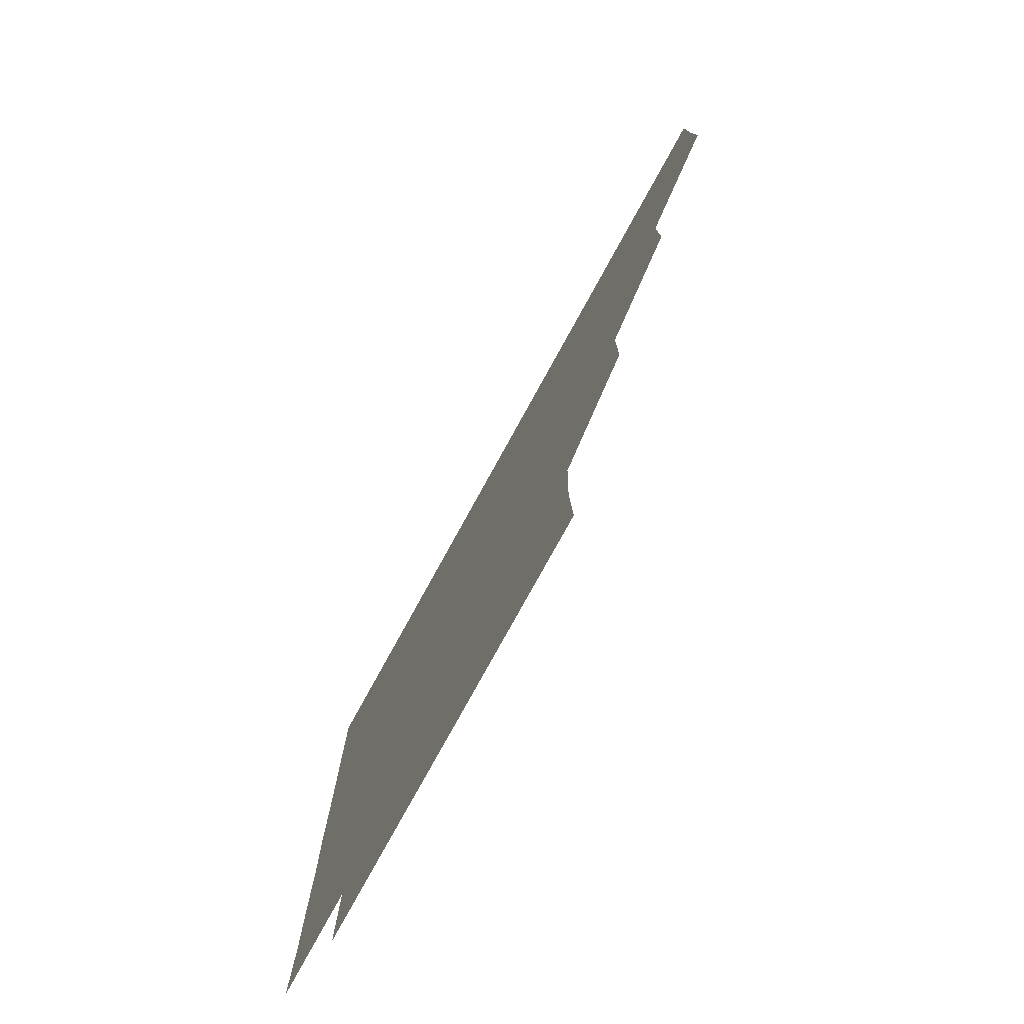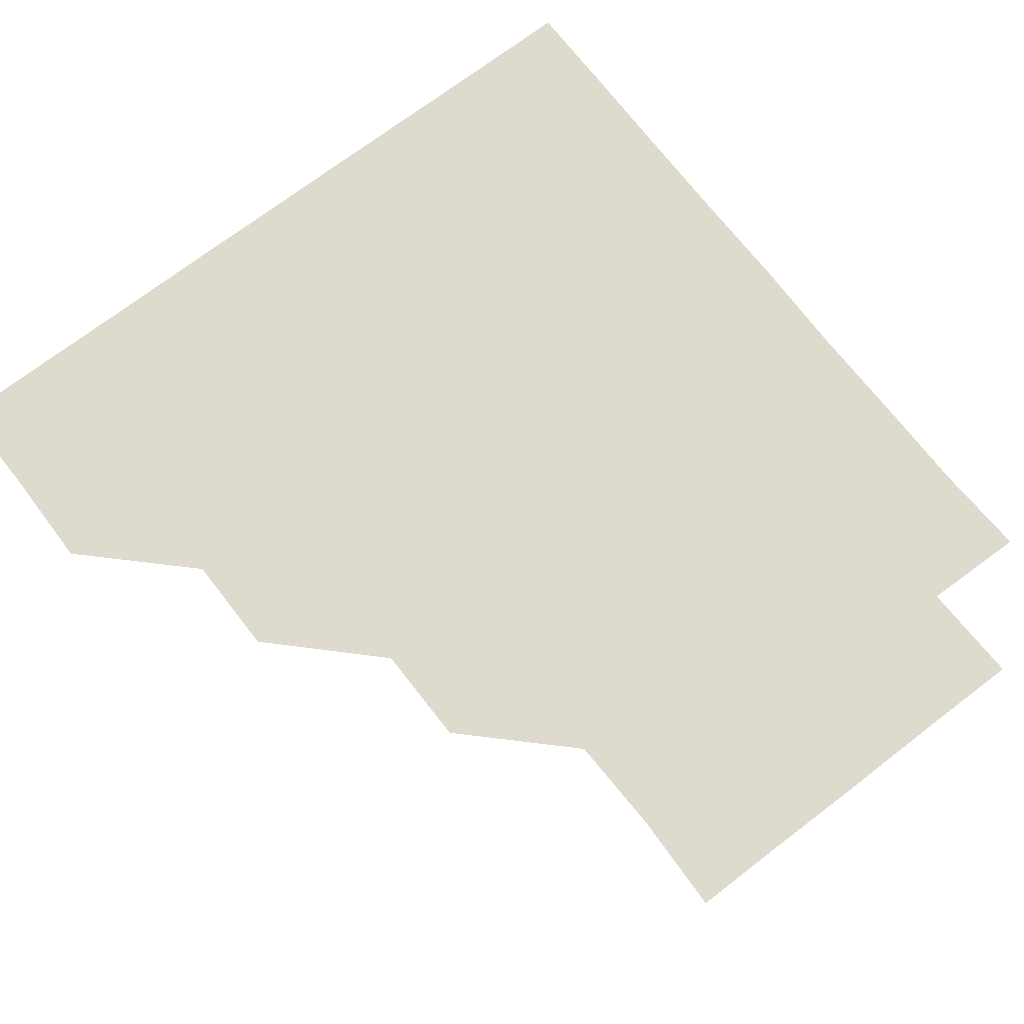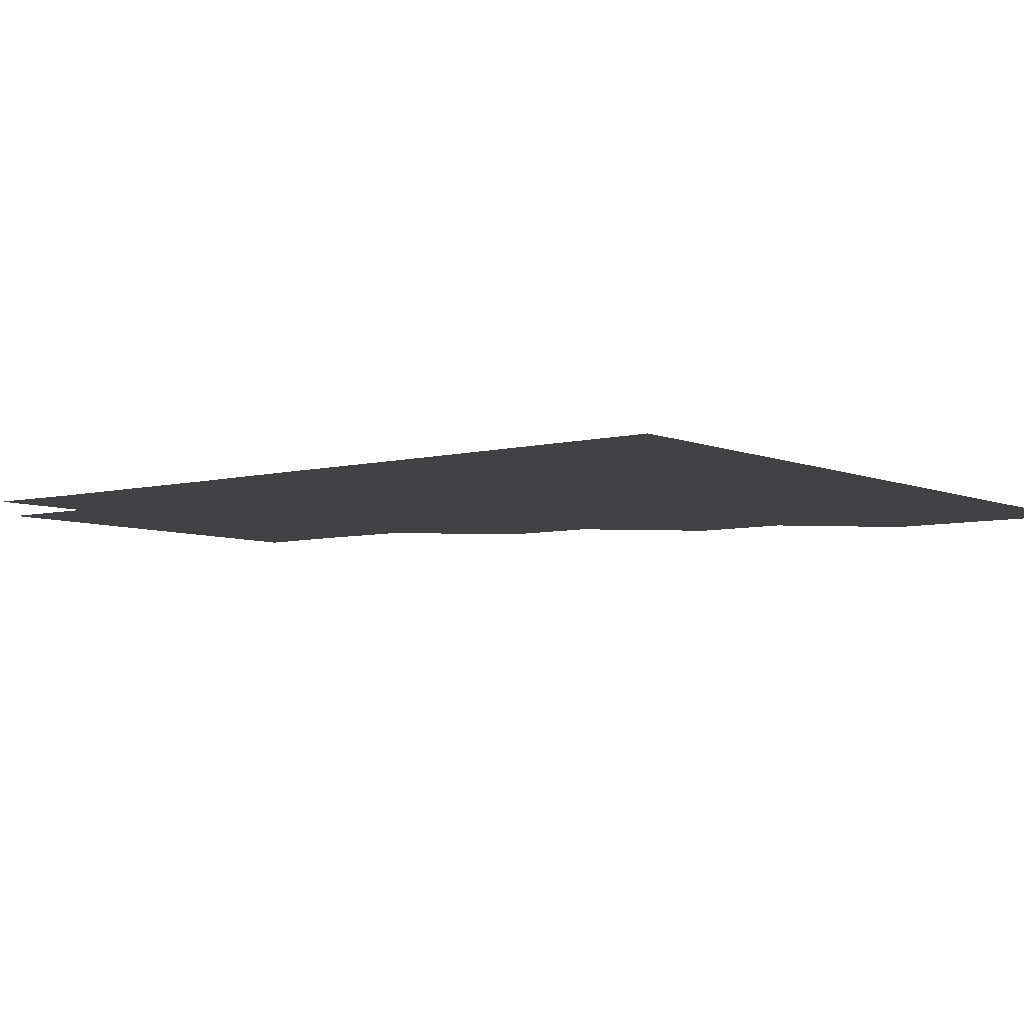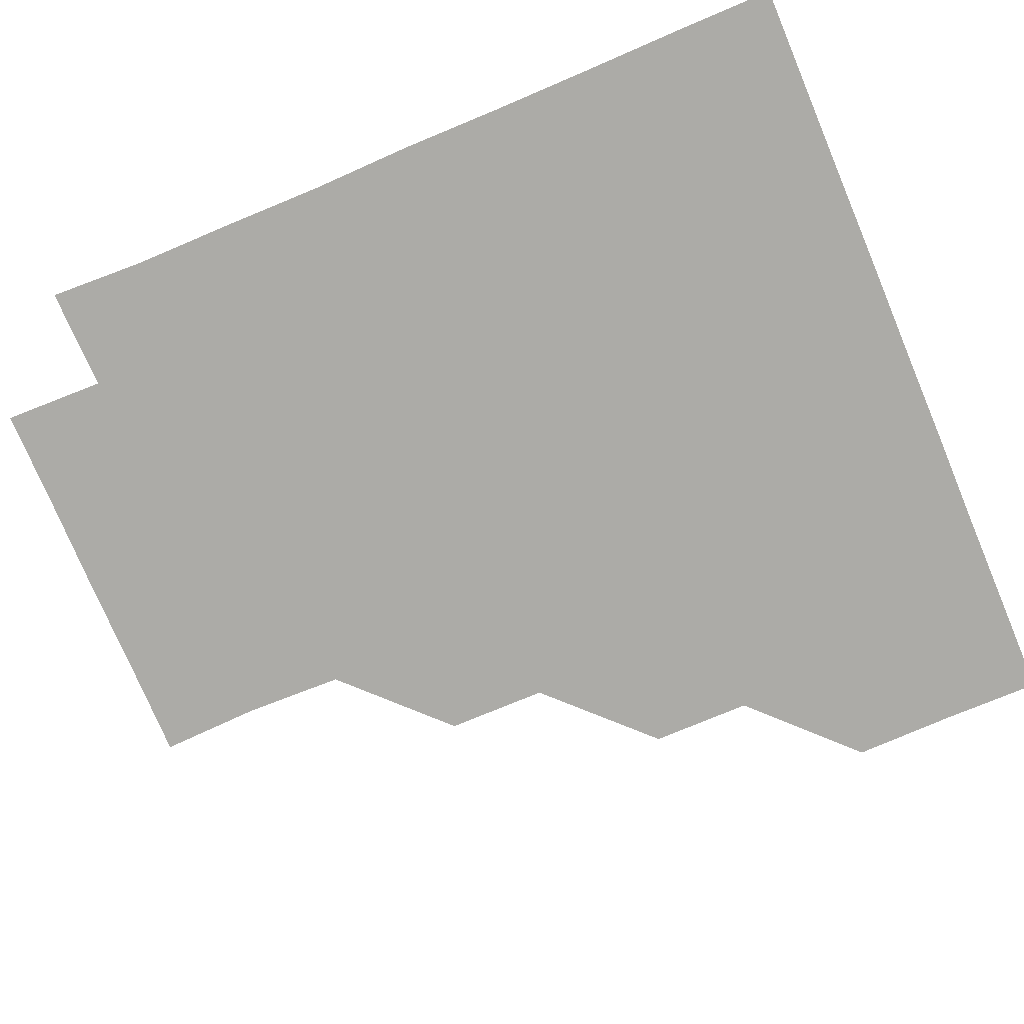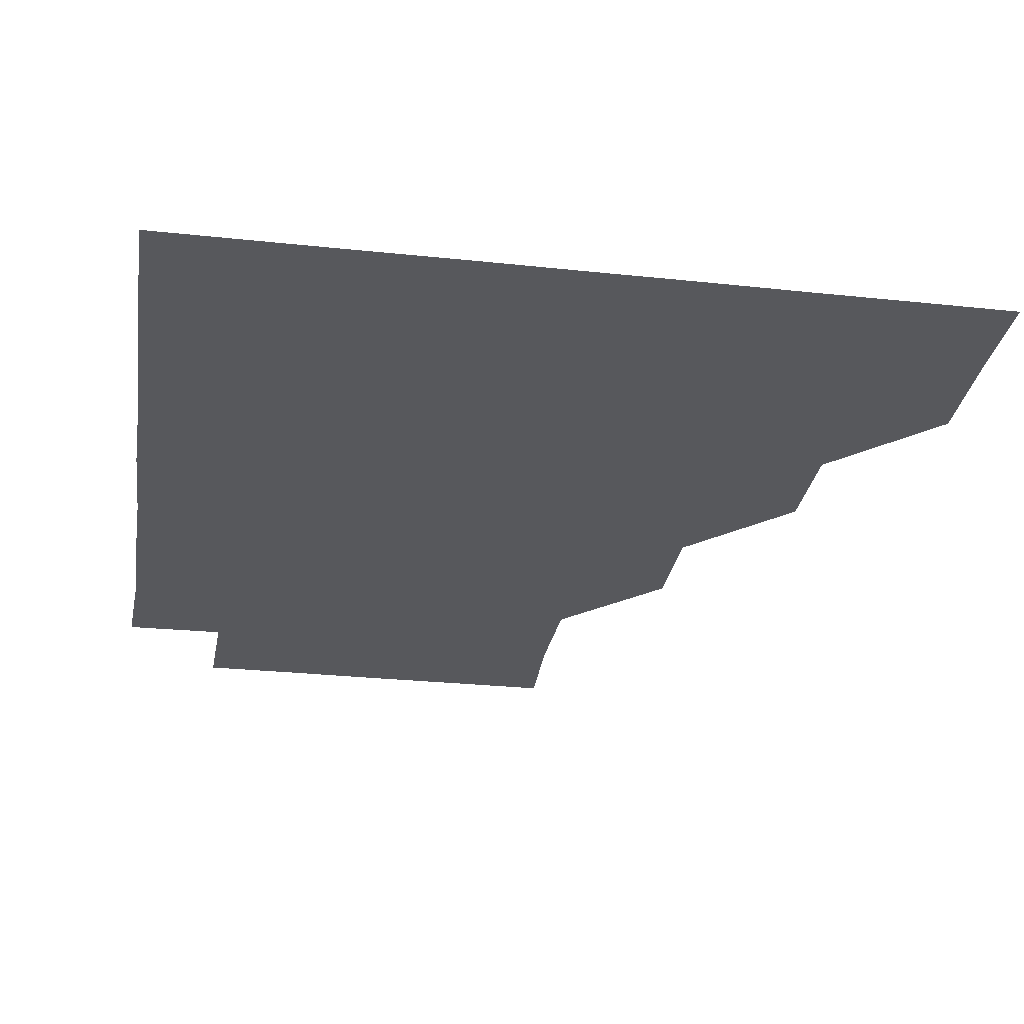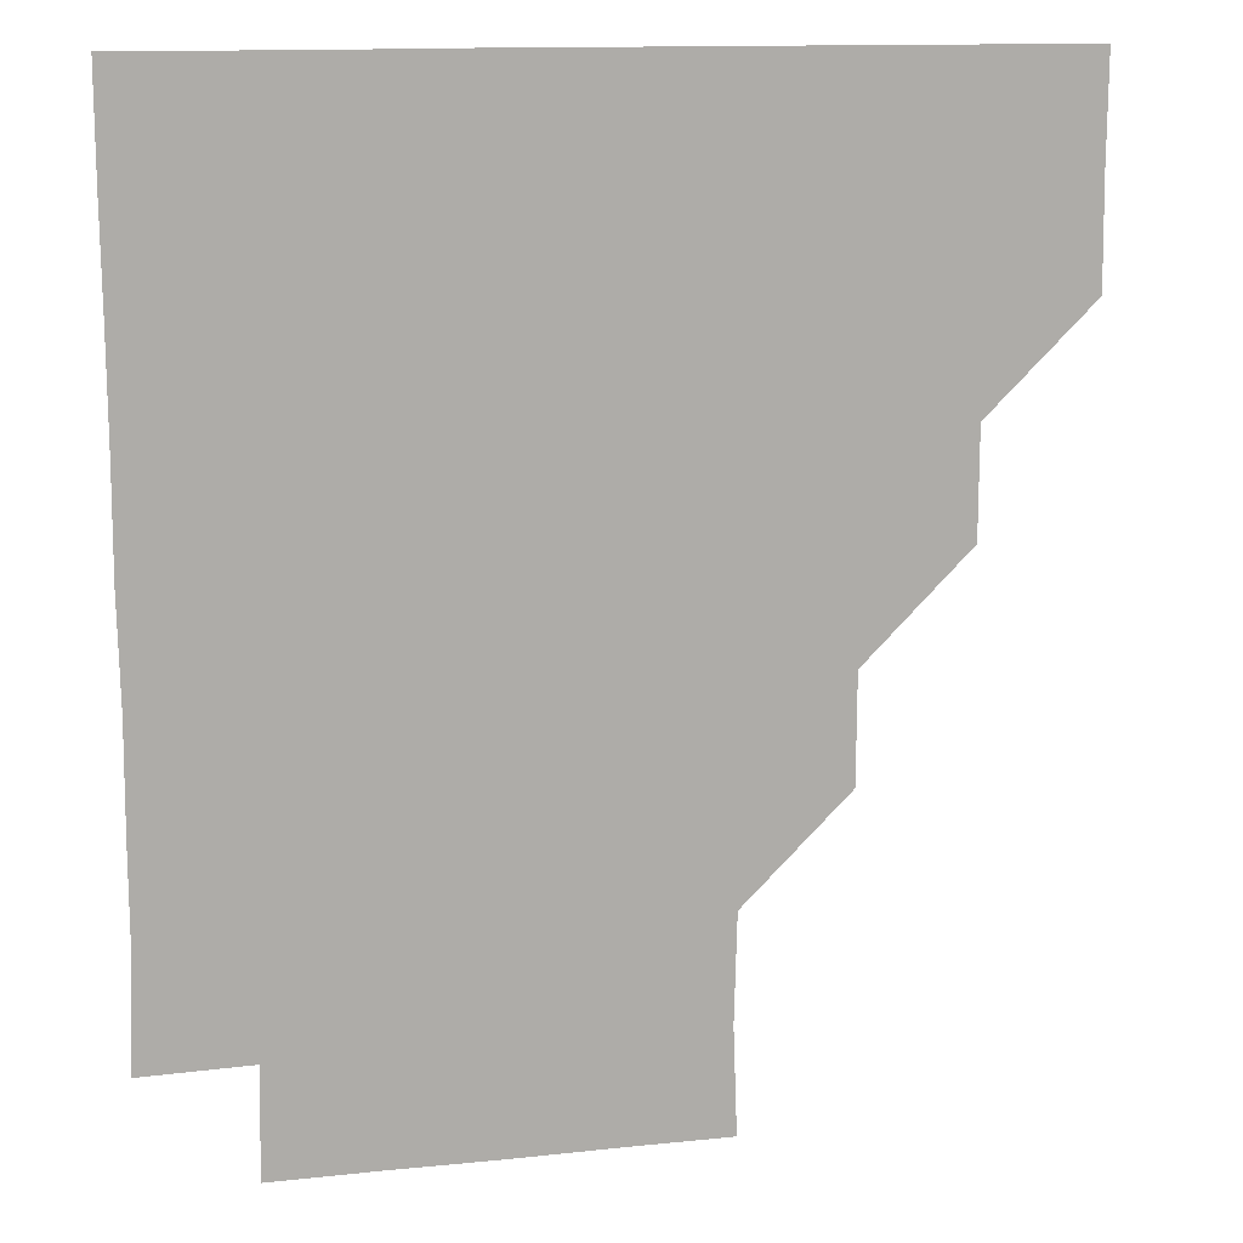
<metadata>
{"format":"obj","ext":"obj","renderer":"f3d","projection":"perspective","resolution":1024,"background":"white","views":[{"elev":-78.7,"azim":-118.9,"up":"+Y"},{"elev":71.1,"azim":-37.6,"up":"+Z"},{"elev":-6.1,"azim":128.0,"up":"+Z"},{"elev":-76.3,"azim":112.8,"up":"+Z"},{"elev":-28.8,"azim":170.9,"up":"+Z"},{"elev":13.0,"azim":166.5,"up":"+Y"}]}
</metadata>
<code>
v 450.8 360.7 0
v 451.2 390.9 0
v 451 421 0
v 481.2 300.5 0
v 481.2 330.8 0
v 481.2 361.3 0
v 481.1 391 0
v 481 421 0
v 511.5 240.2 0
v 511.3 270.5 0
v 511 301 0
v 511.1 331.3 0
v 511 361.1 0
v 511 391 0
v 511 421 0
v 541.1 150.8 0
v 542.2 180.5 0
v 541.4 210.6 0
v 541.3 241.5 0
v 541.1 271.1 0
v 541.1 301.2 0
v 541 331 0
v 541.1 361.1 0
v 541 390.9 0
v 541 421.1 0
v 570.5 150.8 0
v 571.3 181.2 0
v 571.1 211.1 0
v 570.9 241.2 0
v 571.1 271.3 0
v 571.1 301.3 0
v 571.1 331.1 0
v 571 361 0
v 571.1 390.9 0
v 571 421.1 0
v 600.8 150.6 0
v 601 181.7 0
v 601.2 211.5 0
v 601.1 241.4 0
v 601 271.4 0
v 601.1 301.1 0
v 601 331 0
v 601.1 361.1 0
v 601 390.9 0
v 600.9 421.1 0
v 631.5 150.7 0
v 630.9 181.6 0
v 631.1 211.6 0
v 630.9 241.4 0
v 631 271.2 0
v 631 301.3 0
v 631.1 331.2 0
v 631 361.1 0
v 631.1 390.9 0
v 630.9 421 0
v 661.3 150.5 0
v 660.6 181.1 0
v 660.3 212.1 0
v 660.7 241.4 0
v 660.9 271.3 0
v 660.7 301.5 0
v 660.9 331.3 0
v 661.1 361.1 0
v 661.1 391 0
v 661 421 0
v 691.3 180.5 0
v 690.1 209.5 0
v 690.2 239.7 0
v 690 270.2 0
v 690.6 300.3 0
v 690.5 330.5 0
v 690.6 361 0
v 690.9 391 0
v 691 421 0
f 5 6 1
f 1 6 2
f 6 7 2
f 2 7 3
f 7 8 3
f 10 11 4
f 4 11 5
f 11 12 5
f 5 12 6
f 12 13 6
f 6 13 7
f 13 14 7
f 7 14 8
f 14 15 8
f 18 19 9
f 9 19 10
f 19 20 10
f 10 20 11
f 20 21 11
f 11 21 12
f 21 22 12
f 12 22 13
f 22 23 13
f 13 23 14
f 23 24 14
f 14 24 15
f 24 25 15
f 16 26 17
f 26 27 17
f 17 27 18
f 27 28 18
f 18 28 19
f 28 29 19
f 19 29 20
f 29 30 20
f 20 30 21
f 30 31 21
f 21 31 22
f 31 32 22
f 22 32 23
f 32 33 23
f 23 33 24
f 33 34 24
f 24 34 25
f 34 35 25
f 26 36 27
f 36 37 27
f 27 37 28
f 37 38 28
f 28 38 29
f 38 39 29
f 29 39 30
f 39 40 30
f 30 40 31
f 40 41 31
f 31 41 32
f 41 42 32
f 32 42 33
f 42 43 33
f 33 43 34
f 43 44 34
f 34 44 35
f 44 45 35
f 36 46 37
f 46 47 37
f 37 47 38
f 47 48 38
f 38 48 39
f 48 49 39
f 39 49 40
f 49 50 40
f 40 50 41
f 50 51 41
f 41 51 42
f 51 52 42
f 42 52 43
f 52 53 43
f 43 53 44
f 53 54 44
f 44 54 45
f 54 55 45
f 46 56 47
f 56 57 47
f 47 57 48
f 57 58 48
f 48 58 49
f 58 59 49
f 49 59 50
f 59 60 50
f 50 60 51
f 60 61 51
f 51 61 52
f 61 62 52
f 52 62 53
f 62 63 53
f 53 63 54
f 63 64 54
f 54 64 55
f 64 65 55
f 57 66 58
f 66 67 58
f 58 67 59
f 67 68 59
f 59 68 60
f 68 69 60
f 60 69 61
f 69 70 61
f 61 70 62
f 70 71 62
f 62 71 63
f 71 72 63
f 63 72 64
f 72 73 64
f 64 73 65
f 73 74 65

</code>
